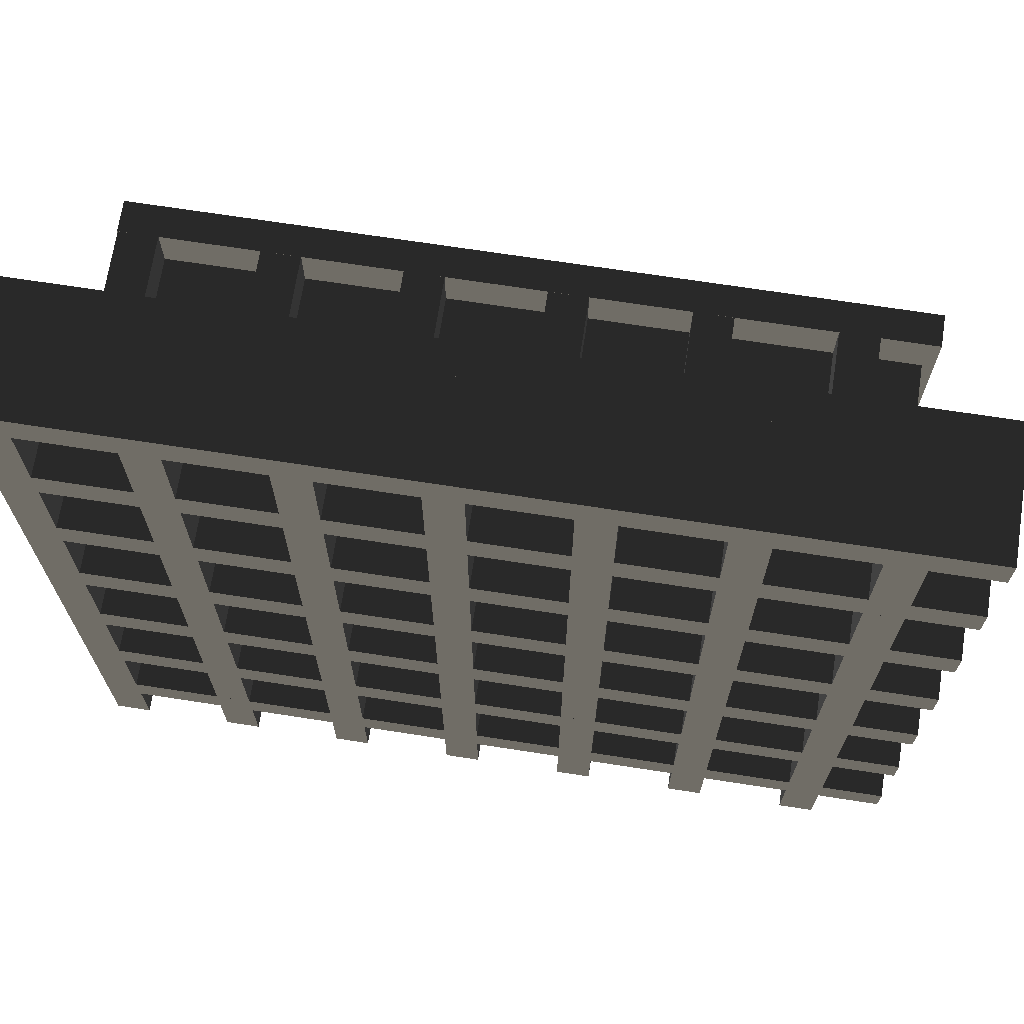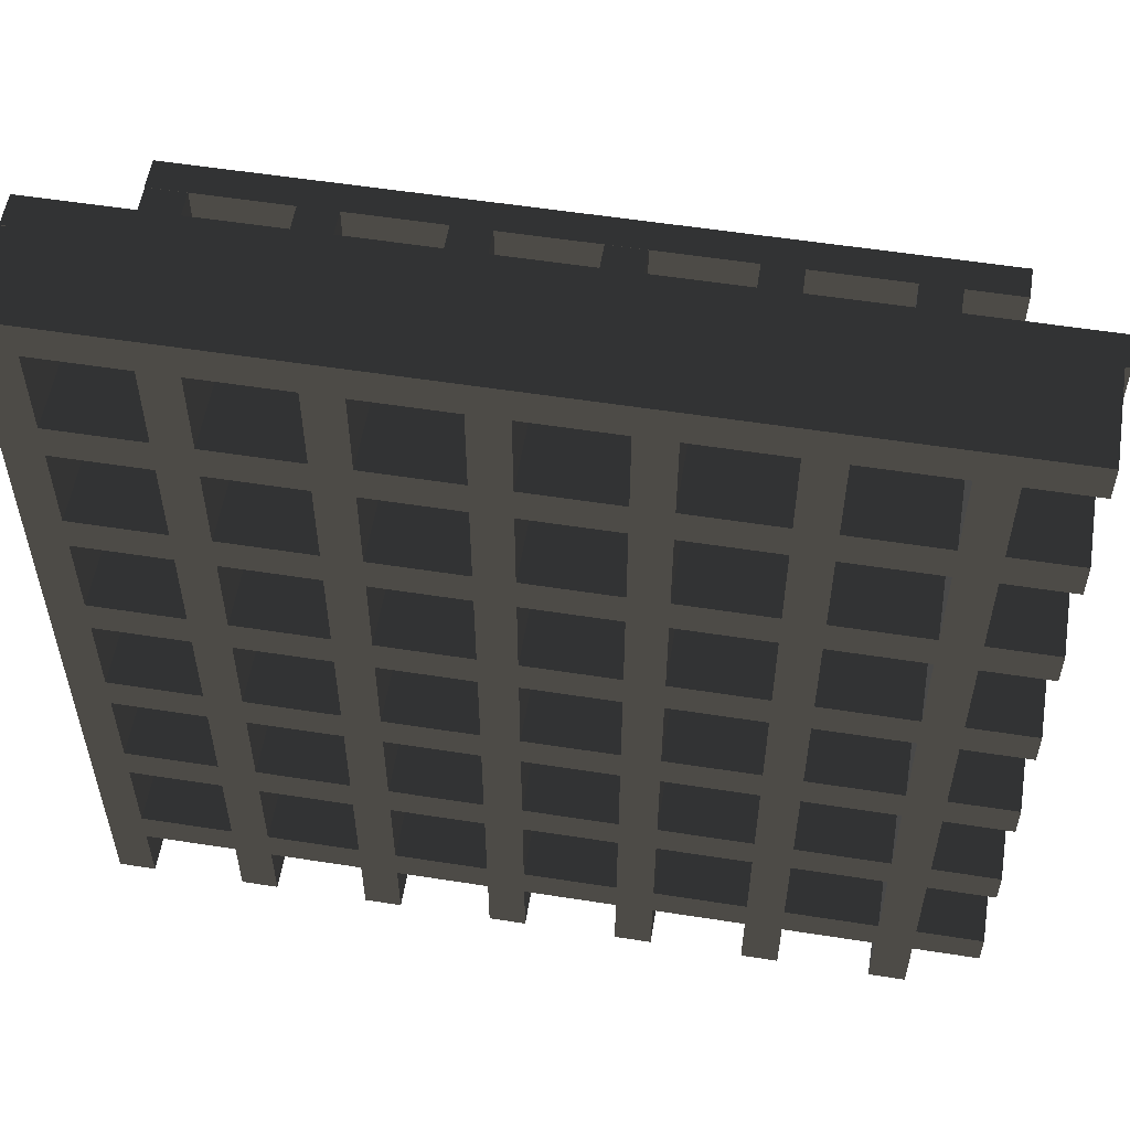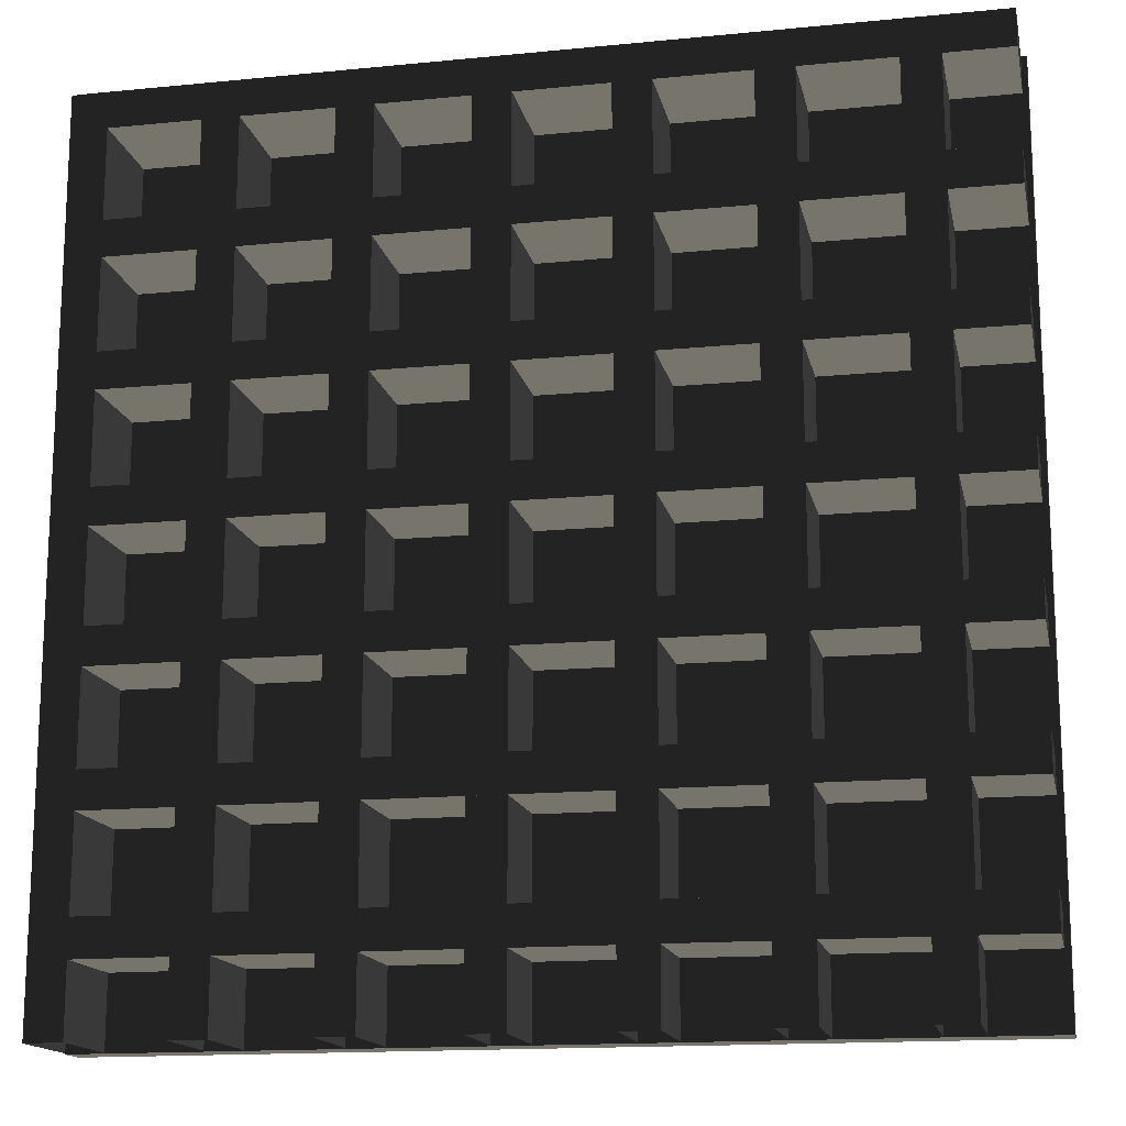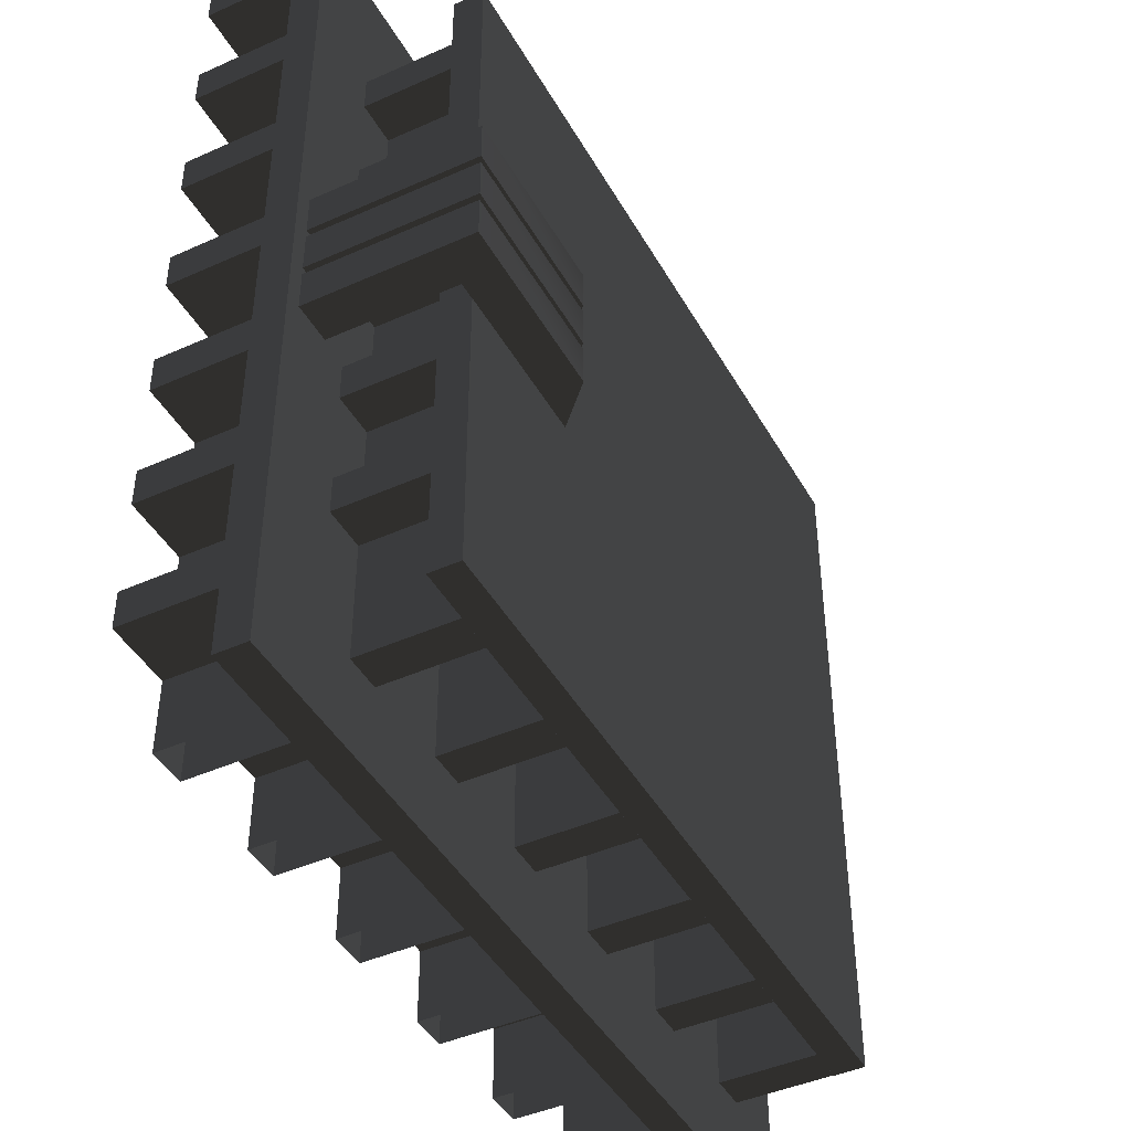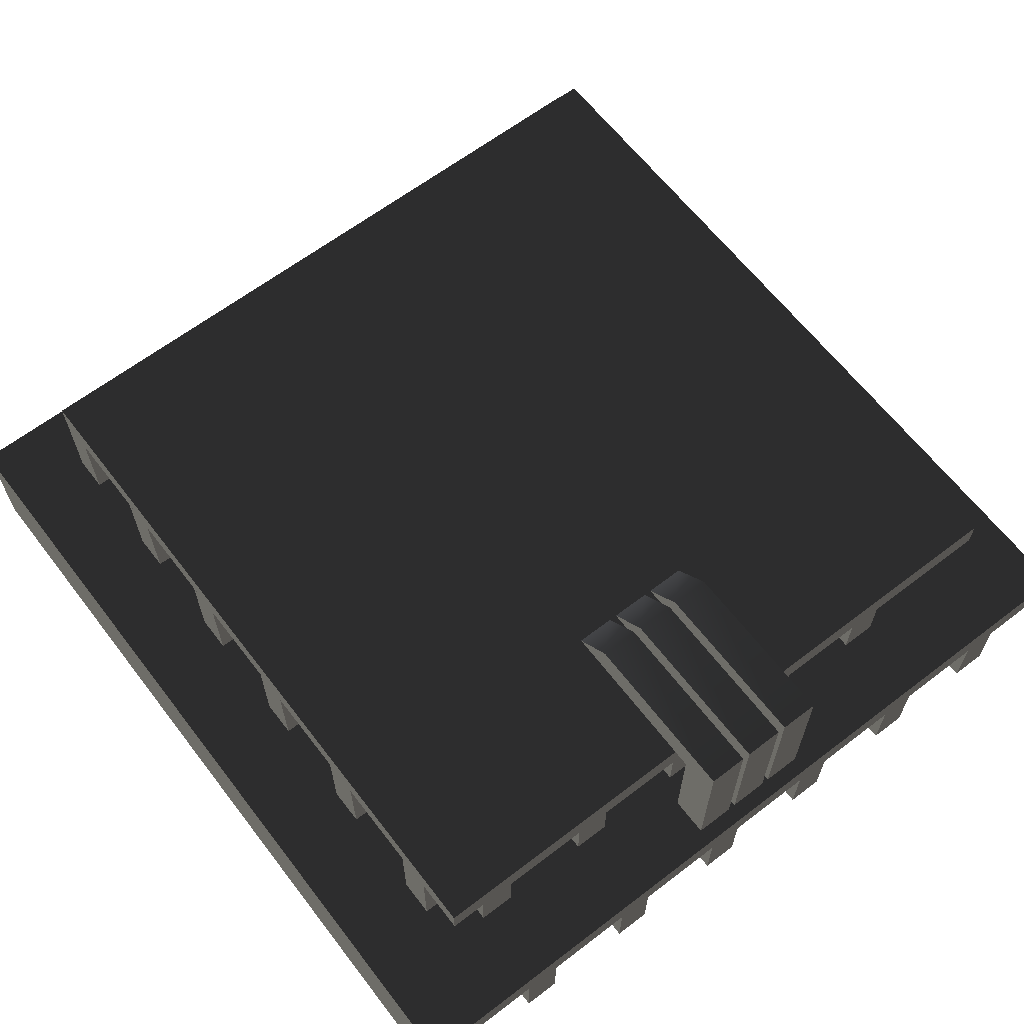
<metadata>
{"format":"obj","ext":"obj","renderer":"f3d","projection":"perspective","resolution":1024,"background":"white","views":[{"elev":69.7,"azim":8.8,"up":"+Z"},{"elev":55.8,"azim":9.3,"up":"+Z"},{"elev":-15.4,"azim":11.7,"up":"+Z"},{"elev":-43.9,"azim":117.7,"up":"+Z"},{"elev":63.9,"azim":52.4,"up":"+Y"}]}
</metadata>
<code>
v  -0.1026 -0.003154 -0.1026
v  -0.1026 -0.003154 0.1026
v  -0.1026 0.004366 0.1026
v  -0.1026 0.004366 -0.1026
v  0.1026 -0.003154 0.1026
v  0.1026 0.004366 0.1026
v  0.1026 -0.003154 -0.1026
v  0.1026 0.004366 -0.1026
v  -0.08557 0.02673 -0.08308
v  -0.08557 0.02673 0.08308
v  -0.08557 0.03382 0.08308
v  -0.08557 0.03382 -0.08308
v  0.08557 0.02673 0.08308
v  0.08557 0.03382 0.08308
v  0.08557 0.02673 -0.08308
v  0.08557 0.03382 -0.08308
v  0.05752 0.04247 -0.006502
v  0.05752 0.04247 -0.01573
v  0.04856 0.03375 -0.01573
v  0.04856 0.03375 -0.006502
v  0.09877 0.04247 -0.01573
v  0.08947 0.03375 -0.01573
v  0.09877 0.04247 -0.006502
v  0.08947 0.00424 -0.006502
v  0.09877 0.004241 -0.006502
v  0.08947 0.03375 -0.006502
v  0.08947 0.00424 -0.01573
v  0.09877 0.004241 -0.01573
v  0.04856 0.03375 0.006502
v  0.04856 0.03375 0.01573
v  0.05752 0.04247 0.01573
v  0.05752 0.04247 0.006502
v  0.09877 0.04247 0.01573
v  0.09877 0.04247 0.006502
v  0.08947 0.03375 0.01573
v  0.08947 0.00424 0.01573
v  0.09877 0.004241 0.01573
v  0.08947 0.03375 0.006502
v  0.09877 0.004241 0.006502
v  0.08947 0.00424 0.006502
v  0.04856 0.03375 -0.004615
v  0.04856 0.03375 0.004615
v  0.05752 0.04247 0.004615
v  0.05752 0.04247 -0.004615
v  0.09877 0.04247 0.004615
v  0.09877 0.04247 -0.004615
v  0.08947 0.03375 0.004615
v  0.08947 0.00424 0.004615
v  0.09877 0.004241 0.004615
v  0.08947 0.03375 -0.004615
v  0.09877 0.004241 -0.004615
v  0.08947 0.00424 -0.004615
v  -0.1014 -0.02575 0.1026
v  0.1014 -0.02575 0.1026
v  0.1014 -0.002999 0.1026
v  -0.1014 -0.002999 0.1026
v  0.1014 -0.02575 0.09401
v  0.1014 -0.002999 0.09401
v  -0.1014 -0.002999 0.09401
v  -0.1014 -0.02575 0.09401
v  -0.1014 -0.02575 0.07257
v  0.1014 -0.02575 0.07257
v  0.1014 -0.002999 0.07257
v  -0.1014 -0.002999 0.07257
v  0.1014 -0.02575 0.06401
v  0.1014 -0.002999 0.06401
v  -0.1014 -0.002999 0.06401
v  -0.1014 -0.02575 0.06401
v  -0.1014 -0.02575 0.04256
v  0.1014 -0.02575 0.04256
v  0.1014 -0.002999 0.04256
v  -0.1014 -0.002999 0.04256
v  0.1014 -0.02575 0.03401
v  0.1014 -0.002999 0.03401
v  -0.1014 -0.002999 0.03401
v  -0.1014 -0.02575 0.03401
v  -0.1014 -0.02575 0.01256
v  0.1014 -0.02575 0.01256
v  0.1014 -0.002999 0.01256
v  -0.1014 -0.002999 0.01256
v  0.1014 -0.02575 0.004007
v  0.1014 -0.002999 0.004007
v  -0.1014 -0.002999 0.004007
v  -0.1014 -0.02575 0.004007
v  -0.1014 -0.02575 -0.01743
v  0.1014 -0.02575 -0.01743
v  0.1014 -0.002999 -0.01743
v  -0.1014 -0.002999 -0.01743
v  0.1014 -0.02575 -0.02599
v  0.1014 -0.002999 -0.02599
v  -0.1014 -0.002999 -0.02599
v  -0.1014 -0.02575 -0.02599
v  -0.1014 -0.02575 -0.04743
v  0.1014 -0.02575 -0.04743
v  0.1014 -0.002999 -0.04743
v  -0.1014 -0.002999 -0.04743
v  0.1014 -0.02575 -0.05599
v  0.1014 -0.002999 -0.05599
v  -0.1014 -0.002999 -0.05599
v  -0.1014 -0.02575 -0.05599
v  -0.1014 -0.02575 -0.07744
v  0.1014 -0.02575 -0.07744
v  0.1014 -0.002999 -0.07744
v  -0.1014 -0.002999 -0.07744
v  0.1014 -0.02575 -0.08599
v  0.1014 -0.002999 -0.08599
v  -0.1014 -0.002999 -0.08599
v  -0.1014 -0.02575 -0.08599
v  -0.09396 -0.02575 0.1024
v  -0.09396 -0.02575 -0.1024
v  -0.09396 -0.002999 -0.1024
v  -0.09396 -0.002999 0.1024
v  -0.1025 -0.02575 0.1024
v  -0.1025 -0.002999 0.1024
v  -0.1025 -0.02575 -0.1024
v  -0.1025 -0.002999 -0.1024
v  -0.06396 -0.02575 0.1024
v  -0.06396 -0.02575 -0.1024
v  -0.06396 -0.002999 -0.1024
v  -0.06396 -0.002999 0.1024
v  -0.07252 -0.02575 0.1024
v  -0.07252 -0.002999 0.1024
v  -0.07252 -0.02575 -0.1024
v  -0.07252 -0.002999 -0.1024
v  -0.03396 -0.02575 0.1024
v  -0.03396 -0.02575 -0.1024
v  -0.03396 -0.002999 -0.1024
v  -0.03396 -0.002999 0.1024
v  -0.04252 -0.02575 0.1024
v  -0.04252 -0.002999 0.1024
v  -0.04252 -0.02575 -0.1024
v  -0.04252 -0.002999 -0.1024
v  -0.003964 -0.02575 0.1024
v  -0.003964 -0.02575 -0.1024
v  -0.003964 -0.002999 -0.1024
v  -0.003964 -0.002999 0.1024
v  -0.01252 -0.02575 0.1024
v  -0.01252 -0.002999 0.1024
v  -0.01252 -0.02575 -0.1024
v  -0.01252 -0.002999 -0.1024
v  0.02604 -0.02575 0.1024
v  0.02604 -0.02575 -0.1024
v  0.02604 -0.002999 -0.1024
v  0.02604 -0.002999 0.1024
v  0.01748 -0.02575 0.1024
v  0.01748 -0.002999 0.1024
v  0.01748 -0.02575 -0.1024
v  0.01748 -0.002999 -0.1024
v  0.05604 -0.02575 0.1024
v  0.05604 -0.02575 -0.1024
v  0.05604 -0.002999 -0.1024
v  0.05604 -0.002999 0.1024
v  0.04748 -0.02575 0.1024
v  0.04748 -0.002999 0.1024
v  0.04748 -0.02575 -0.1024
v  0.04748 -0.002999 -0.1024
v  0.08604 -0.02575 0.1024
v  0.08604 -0.02575 -0.1024
v  0.08604 -0.002999 -0.1024
v  0.08604 -0.002999 0.1024
v  0.07748 -0.02575 0.1024
v  0.07748 -0.002999 0.1024
v  0.07748 -0.02575 -0.1024
v  0.07748 -0.002999 -0.1024
v  -0.08308 0.004265 0.07293
v  0.08308 0.004265 0.07293
v  0.08308 0.02672 0.07293
v  -0.08308 0.02672 0.07293
v  0.08308 0.004265 0.06437
v  0.08308 0.02672 0.06437
v  -0.08308 0.004265 0.06437
v  -0.08308 0.02672 0.06437
v  -0.08308 0.004265 0.04293
v  0.08308 0.004265 0.04293
v  0.08308 0.02672 0.04293
v  -0.08308 0.02672 0.04293
v  0.08308 0.004265 0.03437
v  0.08308 0.02672 0.03437
v  -0.08308 0.004265 0.03437
v  -0.08308 0.02672 0.03437
v  -0.08308 0.004265 0.01293
v  0.08308 0.004265 0.01293
v  0.08308 0.02672 0.01293
v  -0.08308 0.02672 0.01293
v  0.08308 0.004265 0.004371
v  0.08308 0.02672 0.004371
v  -0.08308 0.004265 0.004371
v  -0.08308 0.02672 0.004371
v  -0.08308 0.004265 -0.01707
v  0.08308 0.004265 -0.01707
v  0.08308 0.02672 -0.01707
v  -0.08308 0.02672 -0.01707
v  0.08308 0.004265 -0.02563
v  0.08308 0.02672 -0.02563
v  -0.08308 0.004265 -0.02563
v  -0.08308 0.02672 -0.02563
v  -0.08308 0.004265 -0.04707
v  0.08308 0.004265 -0.04707
v  0.08308 0.02672 -0.04707
v  -0.08308 0.02672 -0.04707
v  0.08308 0.004265 -0.05563
v  0.08308 0.02672 -0.05563
v  -0.08308 0.004265 -0.05563
v  -0.08308 0.02672 -0.05563
v  0.06461 0.004265 -0.08308
v  0.06461 0.004265 0.08308
v  0.06461 0.02672 0.08308
v  0.06461 0.02672 -0.08308
v  0.07316 0.004265 0.08308
v  0.07316 0.02672 0.08308
v  0.07316 0.004265 -0.08308
v  0.07316 0.02672 -0.08308
v  0.03461 0.004265 -0.08308
v  0.03461 0.004265 0.08308
v  0.03461 0.02672 0.08308
v  0.03461 0.02672 -0.08308
v  0.04317 0.004265 0.08308
v  0.04317 0.02672 0.08308
v  0.04317 0.004265 -0.08308
v  0.04317 0.02672 -0.08308
v  0.004607 0.004265 -0.08308
v  0.004607 0.004265 0.08308
v  0.004607 0.02672 0.08308
v  0.004607 0.02672 -0.08308
v  0.01316 0.004265 0.08308
v  0.01316 0.02672 0.08308
v  0.01316 0.004265 -0.08308
v  0.01316 0.02672 -0.08308
v  -0.02539 0.004265 -0.08308
v  -0.02539 0.004265 0.08308
v  -0.02539 0.02672 0.08308
v  -0.02539 0.02672 -0.08308
v  -0.01683 0.004265 0.08308
v  -0.01683 0.02672 0.08308
v  -0.01683 0.004265 -0.08308
v  -0.01683 0.02672 -0.08308
v  -0.05539 0.004265 -0.08308
v  -0.05539 0.004265 0.08308
v  -0.05539 0.02672 0.08308
v  -0.05539 0.02672 -0.08308
v  -0.04684 0.004265 0.08308
v  -0.04684 0.02672 0.08308
v  -0.04684 0.004265 -0.08308
v  -0.04684 0.02672 -0.08308
v  -0.08539 0.004265 -0.08308
v  -0.08539 0.004265 0.08308
v  -0.08539 0.02672 0.08308
v  -0.08539 0.02672 -0.08308
v  -0.07684 0.004265 0.08308
v  -0.07684 0.02672 0.08308
v  -0.07684 0.004265 -0.08308
v  -0.07684 0.02672 -0.08308
g frm-main_board
f 1 2 3
f 1 3 4
f 2 5 6
f 2 6 3
f 5 7 8
f 5 8 6
f 7 1 4
f 7 4 8
f 7 5 2
f 7 2 1
f 4 3 6
f 4 6 8
g frm-secondary_board
f 9 10 11
f 9 11 12
f 10 13 14
f 10 14 11
f 13 15 16
f 13 16 14
f 15 9 12
f 15 12 16
f 12 11 14
f 12 14 16
f 9 15 13
f 9 13 10
g frm-con1
f 17 18 19
f 17 19 20
f 18 21 22
f 23 21 18
f 23 18 17
f 18 22 19
f 24 25 23
f 24 23 26
f 23 20 26
f 23 17 20
f 27 24 26
f 27 26 22
f 28 27 22
f 28 22 21
f 25 28 21
f 25 21 23
g frm-con3
f 29 30 31
f 29 31 32
f 32 31 33
f 32 33 34
f 30 33 31
f 30 35 33
f 33 35 36
f 33 36 37
f 38 34 39
f 38 39 40
f 38 29 32
f 38 32 34
f 35 38 40
f 35 40 36
f 34 33 37
f 34 37 39
g frm-con2
f 41 42 43
f 41 43 44
f 44 43 45
f 44 45 46
f 42 45 43
f 42 47 45
f 45 47 48
f 45 48 49
f 50 46 51
f 50 51 52
f 50 41 44
f 50 44 46
f 47 50 52
f 47 52 48
f 46 45 49
f 46 49 51
g frm-cube31
f 53 54 55
f 53 55 56
f 54 57 58
f 54 58 55
f 57 59 58
f 57 60 59
f 57 54 53
f 57 53 60
g frm-cube32
f 61 62 63
f 61 63 64
f 62 65 66
f 62 66 63
f 65 67 66
f 65 68 67
f 61 68 65
f 61 65 62
g frm-cube33
f 69 70 71
f 69 71 72
f 70 73 74
f 70 74 71
f 73 75 74
f 73 76 75
f 73 70 69
f 73 69 76
g frm-cube34
f 77 78 79
f 77 79 80
f 78 81 82
f 78 82 79
f 81 83 82
f 81 84 83
f 77 84 81
f 77 81 78
g frm-cube35
f 85 86 87
f 85 87 88
f 86 89 90
f 86 90 87
f 89 91 90
f 89 92 91
f 89 86 85
f 89 85 92
g frm-sink2
f 93 94 95
f 93 95 96
f 94 97 98
f 94 98 95
f 97 99 98
f 97 100 99
f 100 97 94
f 100 94 93
g frm-cube37
f 101 102 103
f 101 103 104
f 102 105 106
f 102 106 103
f 105 107 106
f 105 108 107
f 101 108 105
f 101 105 102
g frm-cube38
f 109 110 111
f 109 111 112
f 113 109 112
f 113 112 114
f 115 113 114
f 115 114 116
f 115 110 109
f 115 109 113
g frm-cube39
f 117 118 119
f 117 119 120
f 121 117 120
f 121 120 122
f 123 121 122
f 123 122 124
f 121 123 118
f 121 118 117
g frm-cube40
f 125 126 127
f 125 127 128
f 129 125 128
f 129 128 130
f 131 129 130
f 131 130 132
f 125 129 131
f 125 131 126
g frm-cube41
f 133 134 135
f 133 135 136
f 137 133 136
f 137 136 138
f 139 137 138
f 139 138 140
f 139 134 133
f 139 133 137
g frm-cube42
f 141 142 143
f 141 143 144
f 145 141 144
f 145 144 146
f 147 145 146
f 147 146 148
f 141 145 147
f 141 147 142
g frm-sink1
f 149 150 151
f 149 151 152
f 153 149 152
f 153 152 154
f 155 153 154
f 155 154 156
f 155 150 149
f 155 149 153
g frm-cube44
f 157 158 159
f 157 159 160
f 161 157 160
f 161 160 162
f 163 161 162
f 163 162 164
f 161 163 158
f 161 158 157
g frm-sink4
f 165 166 167
f 165 167 168
f 166 169 170
f 166 170 167
f 169 171 172
f 169 172 170
f 171 165 168
f 171 168 172
g frm-cube46
f 173 174 175
f 173 175 176
f 174 177 178
f 174 178 175
f 177 179 180
f 177 180 178
f 179 173 176
f 179 176 180
g frm-cube47
f 181 182 183
f 181 183 184
f 182 185 186
f 182 186 183
f 185 187 188
f 185 188 186
f 187 181 184
f 187 184 188
g frm-cube48
f 189 190 191
f 189 191 192
f 190 193 194
f 190 194 191
f 193 195 196
f 193 196 194
f 195 189 192
f 195 192 196
g frm-cube49
f 197 198 199
f 197 199 200
f 198 201 202
f 198 202 199
f 201 203 204
f 201 204 202
f 203 197 200
f 203 200 204
g frm-cube30
f 205 206 207
f 205 207 208
f 206 209 210
f 206 210 207
f 209 211 212
f 209 212 210
f 211 205 208
f 211 208 212
g frm-cube29
f 213 214 215
f 213 215 216
f 214 217 218
f 214 218 215
f 217 219 220
f 217 220 218
f 219 213 216
f 219 216 220
g frm-cube28
f 221 222 223
f 221 223 224
f 222 225 226
f 222 226 223
f 225 227 228
f 225 228 226
f 227 221 224
f 227 224 228
g frm-cube27
f 229 230 231
f 229 231 232
f 230 233 234
f 230 234 231
f 233 235 236
f 233 236 234
f 235 229 232
f 235 232 236
g frm-cube26
f 237 238 239
f 237 239 240
f 238 241 242
f 238 242 239
f 241 243 244
f 241 244 242
f 243 237 240
f 243 240 244
g frm-sink3
f 245 246 247
f 245 247 248
f 246 249 250
f 246 250 247
f 249 251 252
f 249 252 250
f 251 245 248
f 251 248 252

</code>
